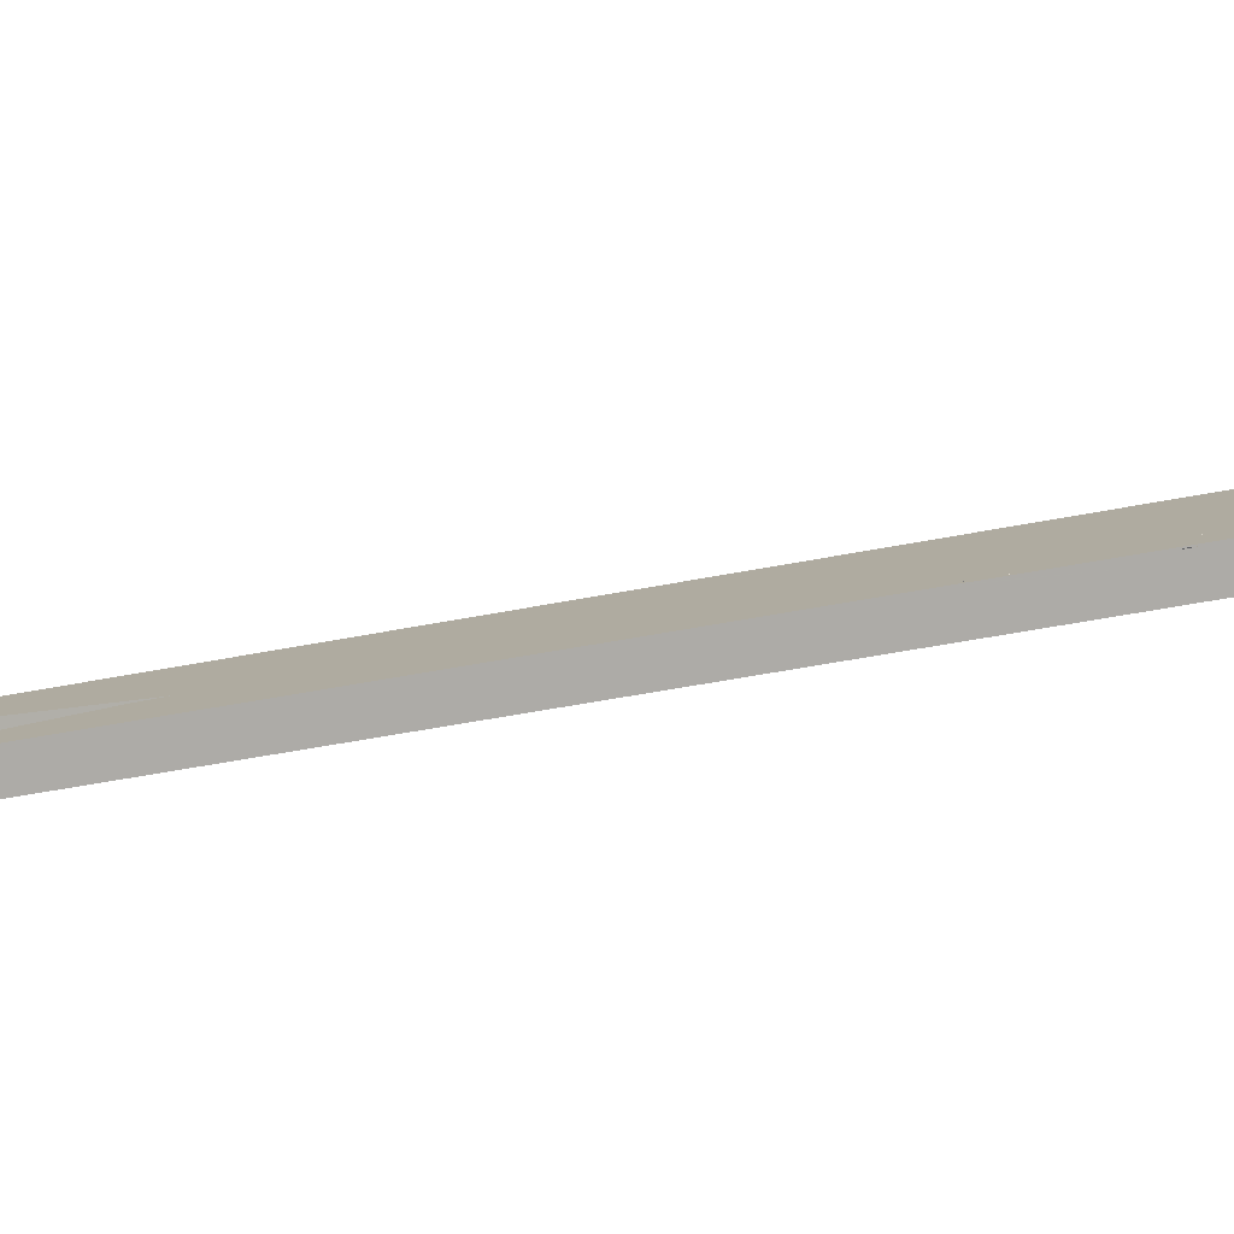
<metadata>
{"format":"obj","ext":"obj","renderer":"f3d","projection":"perspective","resolution":1024,"background":"white","views":[{"elev":-4.3,"azim":-62.2,"up":"+Y"}]}
</metadata>
<code>
o WoodenBrokenPlanks_997
v -186.2 14.68 -210.3
v -186.3 14.68 -210.8
v -183.5 17.24 -200.4
v -181.9 16.82 -196.1
v -181.8 16.88 -195.8
v -185.7 14.82 -208.9
v -183.2 16.31 -197.6
v -183.9 15.97 -199.6
v -184.8 15.46 -203.4
v -185.8 14.79 -208.9
v -181.9 16.81 -195.9
v -183.5 16.36 -198.4
v -188.5 18.12 -198.6
v -190.9 15.85 -223.1
v -189.6 15.37 -219.7
v -187.7 15.43 -210.2
v -184.9 19 -203
v -185.2 17.6 -204.9
v -185.5 19.59 -190.7
v -185.5 16.71 -203.5
v -204.5 9.469 -219.4
v -206 7.262 -227.7
v -205 8.296 -216.3
v -203.4 10.69 -209.8
v -197.3 12.3 -190.7
v -197.3 12.36 -190.6
v -200.1 10.35 -207.8
v -197.1 12.39 -190.2
v -203.3 12 -222.5
v -202.2 13.08 -210.5
v -194.1 16.88 -190.3
v -203.8 10.63 -217.2
v -184.6 16.32 -190.5
v -189.5 13.91 -204.3
v -191.3 12.61 -216
v -187.5 14.16 -210.4
v -186.1 14.85 -206.3
v -187.6 18.24 -193.7
v -189.5 17.37 -198.8
v -192.6 14.73 -209.4
v -195 13.74 -221.1
v -194.5 11.49 -230.9
v -188.5 18.12 -198.6
v -188.3 18.39 -195.8
v -187.7 15.43 -210.2
v -194.4 11.56 -230.5
v -189.9 17.5 -202
v -188.7 18.16 -197.1
v -194.7 10.55 -232
v -194.6 11.41 -231.3
v -187 14.41 -213
v -186.4 14.62 -208.8
v -186.1 14.85 -206.3
v -185.5 16.71 -203.5
v -183.9 15.97 -199.6
v -183.5 16.36 -198.4
v -185.2 17.6 -204.9
v -186.3 14.65 -208.8
v -184.8 15.46 -203.4
v -183.5 17.24 -200.4
v -186.3 14.68 -210.8
v -186.6 14.56 -211.5
v -196.3 14.21 -222.6
v -195 15.08 -214.7
v -194.2 15.12 -211.9
v -185.8 14.79 -208.9
v -185.7 14.82 -208.9
v -186.2 14.68 -210.3
v -186 14.68 -209.8
v -216.7 4.797 -253.4
v -215.4 4.494 -249.9
v -209.8 5.77 -232.4
v -205 8.296 -216.3
v -206.8 9.762 -220.5
v -204.5 9.469 -219.4
v -206 7.262 -227.7
v -211.9 4.552 -241.5
v -208 6.203 -234.5
v -215.6 5.376 -251.5
v -211.8 6.014 -243.4
v -203.9 11.41 -228.9
v -205.3 8.88 -231.7
v -201.9 10.45 -225.8
v -202.3 12.06 -226.2
v -203.4 11.52 -229.8
v -204.3 11.09 -232.2
v -206.2 10.26 -235.7
v -203.3 11.08 -230
v -203.3 12 -222.5
v -206.3 6.915 -231.5
v -208 9.483 -239
v -206.4 11.28 -218
v -201.4 13.94 -201
v -207.8 10.46 -224.4
v -218.2 5.14 -257.3
v -217.2 5.559 -255.5
v -213.2 3.974 -243.9
v -189.5 13.91 -204.3
v -195.4 11.43 -214.6
v -191.3 12.61 -216
v -194.6 11.41 -231.3
v -204.8 5.501 -262.2
v -204.4 6.109 -254.1
v -204.9 5.433 -262.6
v -204.7 6.543 -257.6
v -202.2 9.965 -260.7
v -200.5 9.956 -255.9
v -205.8 7.343 -273.3
v -205.8 8.09 -272.7
v -194.8 11.38 -232.4
v -204.9 5.424 -262.7
v -204.4 9.994 -248.9
v -189.9 17.5 -202
v -194.4 11.56 -230.5
v -187 14.41 -213
v -198.9 9.949 -251.3
v -186.6 14.56 -211.5
v -186.3 14.65 -208.8
v -197.2 8.827 -247.2
v -199.7 7.515 -255.6
v -197.9 13.96 -218.4
v -201 9.048 -224.4
v -203.4 7.621 -235.2
v -205.3 8.88 -231.7
v -206.6 6.669 -234.2
v -206.3 6.915 -231.5
v -200 9.613 -220.1
v -201.9 10.45 -225.8
v -186 14.68 -209.8
v -194.3 13.85 -180.8
v -193.2 14.36 -178.5
v -193.9 14.45 -179
v -197.1 12.42 -189.9
v -197.1 12.83 -189.6
v -194.1 13.88 -181.6
v -197.3 12.3 -190.7
v -193.1 18.13 -175.7
v -194.6 17.38 -180.1
v -193.9 17.74 -177.7
v -192.8 18.06 -174.3
v -190.2 16.53 -170.9
v -190.3 16.52 -171
v -190.3 16.47 -171.1
v -194.3 17.38 -181.3
v -194.9 17.19 -181.3
v -195.9 16.68 -184.7
v -187.4 16.83 -167.9
v -186.1 17.55 -169.4
v -185.2 18.01 -167.5
v -182.5 19.2 -158
v -184.1 18.39 -159.8
v -184.9 18.05 -160.8
v -187.6 16.76 -167.9
v -184 21.89 -161.3
v -188 19.75 -175.5
v -187.1 20.68 -165
v -190.8 18.51 -181.2
v -187 17.78 -163.5
v -203.8 10.63 -217.2
v -203.9 11.41 -228.9
v -206.3 6.915 -231.5
v -202.3 12.06 -226.2
v -200.1 10.35 -207.8
v -200 9.613 -220.1
v -188.2 16.13 -175.2
v -186.3 16.94 -171.7
v -201.9 10.45 -225.8
v -199 15.19 -193.1
v -199.2 15.08 -193.7
v -199.1 15.12 -193.4
v -199.1 15.12 -193.4
v -203.4 10.69 -209.8
v -201.4 13.94 -201
v -192.4 14.69 -177.1
v -187.7 15.43 -210.2
v -187.6 18.24 -193.7
v -184.6 20.23 -184.8
v -183.9 15.97 -199.6
v -182.6 16.81 -193
v -183.6 16.8 -187.6
v -182.8 16.62 -194.7
v -188.7 18.16 -197.1
v -185.1 20.29 -181.3
v -183.3 21.21 -175.9
v -189.5 17.37 -198.8
v -183.8 20.2 -182.2
v -192.6 14.73 -209.4
v -195.4 11.43 -214.6
v -178.5 20.54 -153.3
v -185 17.52 -169.3
v -179.5 19.03 -172.7
v -177.9 20.22 -161.8
v -178.3 20.63 -153.1
v -182.1 22.05 -168.2
v -179.8 20.54 -155
v -178.8 22.56 -154.7
v -180.5 22.66 -160
v -183.3 18.9 -163.7
v -177.1 21.83 -152
v -181 18.84 -178.5
v -195 15.08 -214.7
v -194.2 15.12 -211.9
v -201 9.048 -224.4
v -180.8 22.89 -161
v -174.6 23.69 -156.9
v -173.2 25.53 -150.9
v -183.5 17.24 -200.4
v -184.9 19 -203
v -177 23.16 -176.4
v -182.5 16.81 -193.3
v -172.4 25.87 -156
v -172.7 26.18 -149.4
v -174.6 23.18 -162.6
v -177.6 20.21 -180.6
v -177.9 18.93 -182.6
v -181.8 16.87 -195.7
v -181.8 16.88 -195.8
v -174.1 21.35 -162.9
v -173.7 23.82 -160.2
v -174.6 23.18 -162.6
v -177.4 19.79 -170.9
v -192.5 16.33 -173.4
v -189.1 18.69 -161.6
v -192.1 17.88 -170.8
v -194.7 16.85 -179.3
v -186.5 19.9 -154.8
v -195 17.18 -181.3
v -195.3 16.99 -180.9
v -195.4 17.06 -181.3
v -195.7 16.88 -182.2
v -193.2 14.36 -178.5
v -194.3 13.85 -180.8
v -193.9 14.45 -179
v -185.4 18.47 -151.9
v -184.1 19.23 -146.4
v -183 20.01 -142.5
v -180.9 23.25 -137.4
v -182.1 23.56 -137.1
v -182.1 23.38 -137.1
v -181.4 22.45 -137.2
v -182.7 23.16 -139.2
v -194.9 17.2 -181.3
v -194.6 17.38 -180.1
v -193.1 18.13 -175.7
v -184.9 21.95 -155.4
v -194.3 17.38 -181.3
v -190.2 16.53 -170.9
v -187 17.78 -163.5
v -192.8 18.06 -174.3
v -190.3 16.52 -171
v -186.5 19.9 -154.8
v -188.8 16.42 -167.4
v -190.3 16.47 -171.1
v -187 17.26 -163.2
v -186.8 17.36 -162.4
v -188.1 16.81 -164.8
v -180.9 23.38 -137.5
v -180.9 24.33 -137.6
v -182.2 23.93 -137.2
v -182.1 23.59 -143.2
v -185.8 22.06 -149.1
v -193.9 17.74 -177.7
v -181 23.26 -137.4
v -182.8 21.55 -145.5
v -185.2 20.98 -149.6
v -181 21.86 -137.2
v -181.6 21.32 -139.7
v -186.1 17.55 -169.4
v -188.2 16.13 -175.2
v -187.4 16.83 -167.9
v -185.2 18.01 -167.5
v -184.1 18.39 -159.8
v -186.3 16.94 -171.7
v -182.4 19.05 -157.8
v -180.5 22.66 -160
v -183.3 18.9 -163.7
v -188 19.75 -175.5
v -180.8 22.89 -161
v -179.8 20.54 -155
v -178.8 22.56 -154.7
v -179.4 23.67 -156
v -184 21.89 -161.3
v -178.5 20.54 -153.3
v -183.8 20.2 -182.2
v -183.3 21.21 -175.9
v -184.6 20.23 -184.8
v -173.2 25.53 -150.9
v -173.1 25.91 -148.5
v -174.4 25.6 -150.2
v -172.7 26.18 -149.4
v -172.8 26.23 -148.2
v -179.5 19.03 -172.7
v -182.6 16.81 -193
v -177.7 20.02 -166.1
v -174.6 23.69 -156.9
v -179.6 21.29 -137.5
v -176.9 22.11 -138.5
v -176.9 22.19 -138.5
v -179.7 22.93 -137.8
v -180.8 21.46 -137.2
v -177.5 21.65 -140.6
v -178.1 21.33 -142.7
v -179.9 20.98 -139.3
v -184.9 18.05 -160.8
v -180.8 21.45 -137.2
v -178.1 25.14 -138.6
v -177.6 25.31 -138.8
v -180.4 20.08 -151
v -174.1 23.13 -139.5
v -174.6 26.18 -139.8
v -176.8 22.15 -138.5
v -174.8 22.74 -139.2
v -177.3 21.7 -140.7
v -176.4 21.96 -141.2
v -174.3 22.91 -139.4
v -174.1 23.14 -139.5
v -175.2 22.31 -141.9
v -178 20.78 -152.1
v -175.8 22.26 -145.4
v -171.2 27.17 -141
v -170.9 27.16 -141.1
v -177.1 21.83 -152
v -178.3 20.63 -153.1
v -169.9 26.87 -152.6
v -167.2 28.24 -143.9
v -166.9 24.64 -146.1
v -173.7 23.82 -160.2
v -169.7 27.1 -149.7
v -174.1 21.35 -162.9
v -192.4 14.69 -177.1
v -192.5 16.33 -173.4
v -189.1 18.69 -161.6
v -181.9 20.66 -139.1
v -195.4 17.03 -181.3
v -192.1 17.88 -170.8
v -195.3 16.99 -180.9
v -188 19.51 -157.5
v -181.6 22 -137
v -181.3 21.06 -137
v -180.8 21.46 -137.2
v -181.7 20.48 -138.4
v -181.3 20.79 -137
v -181.3 20.85 -137
v -170.2 27.08 -141.8
v -170.1 27.16 -141.3
v -170.1 27 -141.3
v -175.5 21.97 -145.7
v -171.5 23.34 -143.8
v -174.5 22.5 -142.2
v -170.6 24.03 -140.7
v -173.9 23.01 -139.5
v -170.2 27.06 -141.9
v -170.5 23.85 -140.7
v -169.8 24.06 -140.9
v -170.2 27.08 -141.8
v -169.8 24.06 -140.9
v -165.8 25.24 -142.3
v -166.8 28.46 -142.5
v -170 27.22 -141.3
v -169.3 27.73 -141.6
v -170.1 27.16 -141.3
v -170.1 27 -141.3
v -167.2 28.24 -143.9
v -170.2 27.08 -141.8
v -170.2 27.08 -141.8
v -173.7 23.82 -160.2
v -174.1 21.35 -162.9
v -172.4 25.87 -156
v -172.7 26.18 -149.4
v -170 27.53 -141.4
v -169.3 27.73 -141.6
v -173.2 25.53 -150.9
v -170 27.22 -141.3
v -173.7 23.82 -160.2
v -179.4 21.26 -137.6
v -176.9 21.98 -138.5
v -176.9 22.11 -138.5
v -179.6 21.29 -137.5
v -179.9 20.98 -139.3
v -177.5 21.65 -140.6
v -176.8 22.15 -138.5
v -176.5 22.09 -138.6
v -175.5 22.4 -138.9
v -174.8 22.74 -139.2
v -176.4 21.96 -141.2
v -174.5 22.69 -139.3
v -174.3 22.91 -139.4
v -175.2 22.31 -141.9
v -176.9 22.19 -138.5
v -180.3 24.5 -137.8
v -180.9 24.33 -137.6
v -180.9 23.38 -137.5
v -182.1 23.59 -143.2
v -179.7 22.93 -137.8
v -182.8 21.55 -145.5
v -180.9 23.24 -137.5
v -181 21.86 -137.2
v -180.8 21.46 -137.2
v -180.8 21.46 -137.2
v -181.6 21.32 -139.7
v -180.8 21.45 -137.2
v -181.7 20.48 -138.4
v -181.2 20.7 -137
v -181.3 20.79 -137
v -173.9 23.01 -139.5
v -173.8 22.89 -139.5
v -174.5 22.5 -142.2
v -170.1 27.16 -141.3
v -170.8 27.3 -141.1
v -170.2 27.06 -141.9
v -173.2 25.53 -150.9
v -172.7 26.18 -149.4
v -172.8 26.23 -148.2
v -173.1 25.91 -148.5
v -182.5 16.81 -193.3
v -181.8 16.88 -195.8
v -177.6 20.21 -180.6
v -183.2 16.31 -197.6
v -183.5 17.24 -200.4
v -183.5 16.36 -198.4
v -170.8 27.3 -141.1
v -171.2 27.17 -141
v -170.9 27.16 -141.1
v -173.1 25.91 -148.5
v -180.3 24.5 -137.8
v -179.7 22.93 -137.8
v -180.9 23.24 -137.5
v -188 19.51 -157.5
v -185.2 20.98 -149.6
v -195.4 17.03 -181.3
v -195.7 16.88 -182.2
v -195.3 16.99 -180.9
v -195.4 17.06 -181.3
v -181.3 20.85 -137
v -181.9 20.66 -139.1
v -181.3 21.06 -137
v -175.5 21.97 -145.7
v -178 20.78 -152.1
v -174.5 22.5 -142.2
v -174.1 23.13 -139.5
v -175.2 22.31 -141.9
v -178 20.78 -152.1
v -174.6 23.69 -156.9
v -180.5 22.66 -160
v -182.1 22.05 -168.2
v -177.9 20.22 -161.8
v -179.4 23.67 -156
v -174.4 25.6 -150.2
v -173.1 25.91 -148.5
v -177.7 20.02 -166.1
v -184.9 18.05 -160.8
v -192.4 14.69 -177.1
v -187 17.26 -163.2
v -173.9 23.01 -139.5
v -170.6 24.03 -140.7
v -171.5 23.34 -143.8
v -170.5 23.85 -140.7
v -173.8 22.89 -139.5
v -191.7 18.94 -168.3
v -191.8 18.8 -169
v -191.6 18.97 -167.8
v -191.4 19 -167.8
f 10 1 6
f 11 4 5
f 11 5 3 12
f 11 12 7
f 8 7 12
f 8 12 3 2
f 8 2 9
f 2 1 10 9
f 13 14 15 16
f 20 19 13 16
f 18 20 16 15
f 17 19 20 18
f 21 22 23 24
f 27 22 21
f 27 21 24 26
f 27 26 28
f 25 28 26
f 29 31 32
f 30 29 32
f 32 31 30
f 34 33 38 39
f 34 39 40
f 34 40 41 42
f 34 42 35
f 43 44 38 33
f 43 33 37 45
f 45 46 42 47
f 42 41 47
f 45 47 43
f 45 37 36 46
f 44 48 39 38
f 42 50 49 35
f 50 42 46
f 46 36 49 50
f 45 15 51 52
f 45 52 53
f 54 45 53 55
f 54 55 56
f 57 15 45 54
f 54 56 60 57
f 56 55 59 61
f 56 61 60
f 62 58 52 51
f 48 64 65 39
f 39 65 40
f 40 65 64 63
f 40 63 41
f 47 41 63
f 66 67 68
f 68 69 66
f 58 62 68 66
f 66 68 61 59
f 75 24 73 76
f 79 80 78 77
f 79 77 71 70
f 81 82 83 84
f 87 86 88 83
f 87 83 82
f 85 88 86
f 81 89 32 76
f 32 75 76
f 76 90 82 81
f 90 78 80 91
f 90 91 87 82
f 32 30 93 24
f 32 24 75
f 96 79 70 95
f 89 30 32
f 80 79 96 91
f 71 77 97
f 98 40 99
f 42 100 49 101
f 102 101 49
f 41 40 98 100
f 41 100 42
f 104 103 105
f 107 110 101 111
f 101 102 111
f 107 111 108
f 111 104 105 112
f 111 112 109 108
f 16 43 113 42
f 113 41 42
f 16 42 114
f 15 14 43 16
f 63 41 113
f 114 42 101
f 115 15 16 53
f 115 53 52
f 36 53 16 114
f 107 116 110
f 117 115 52 118
f 49 101 110 116
f 49 116 120
f 49 36 114 101
f 40 41 63 64
f 40 64 65
f 65 64 121
f 84 83 122 99
f 99 40 65 121
f 84 99 121
f 122 83 88 123
f 123 88 85 112
f 123 112 105 103
f 124 125 126
f 126 127 128 124
f 122 125 124 128
f 128 127 122
f 1 117 118 10
f 129 1 10
f 130 131 132
f 26 28 136
f 137 139 140
f 138 137 140
f 141 142 143
f 144 145 142 141
f 147 148 149 150
f 147 150 151
f 154 150 149 155
f 141 153 152 158
f 156 144 141 158
f 154 156 158 152
f 154 152 151 150
f 22 21 159 160
f 159 29 160
f 160 82 161 22
f 22 163 21
f 159 31 29
f 148 165 166 149
f 160 162 167 82
f 167 164 161 82
f 21 172 173 30
f 21 30 159
f 172 21 163 28
f 172 28 26
f 165 148 147
f 30 31 159
f 143 174 153 141
f 43 175 53 33
f 43 33 176 44
f 54 175 43 19
f 53 175 54 12
f 53 12 178
f 185 182 44 176
f 184 186 177
f 34 187 185 176
f 34 176 33
f 187 34 188
f 195 196 197 198
f 186 184 194 191
f 194 197 196 191
f 196 199 192 191
f 186 191 200
f 189 195 198 190
f 196 195 189 193
f 196 193 199
f 192 199 193
f 200 191 179
f 201 202 121
f 182 185 202 201
f 121 202 187 203
f 187 188 203
f 203 167 162 121
f 187 202 185
f 190 198 149 166
f 149 198 197 204
f 149 204 155
f 204 197 194
f 203 164 167
f 186 200 205 206
f 19 208 18 54
f 54 18 207 12
f 210 181 12 207
f 207 209 211 210
f 210 211 213
f 186 206 212 177
f 200 179 210 213
f 200 213 205
f 206 205 213 211
f 206 211 212
f 12 7 178
f 181 7 12
f 218 215 214 219
f 11 217 216
f 210 220 219 214
f 210 214 217 11
f 220 210 221
f 218 219 220 221
f 142 226 223 222
f 223 226 140 224
f 138 140 226 142
f 138 142 145
f 140 139 229 228
f 140 228 224
f 230 228 229
f 174 143 142 222
f 174 222 132 131
f 231 232 233
f 247 246 156 248
f 249 244 243
f 250 242 246 247
f 249 243 242 250
f 249 250 251
f 252 253 247 248
f 252 248 254
f 250 247 253
f 257 260 258
f 262 244 249
f 257 237 264 245
f 257 245 260
f 249 251 265
f 267 264 237 266
f 268 269 270
f 271 268 270 272
f 271 272 150
f 273 269 268 271
f 275 276 271 277
f 275 277 278
f 279 276 275 280
f 281 280 275 278
f 271 150 282 277
f 190 273 271 276
f 283 190 276 279
f 284 285 286
f 285 284 287 288
f 285 288 289
f 290 287 284 286
f 291 289 288
f 288 287 290 291
f 292 200 293
f 294 295 200 292
f 210 293 200 295
f 210 295 213
f 221 210 213
f 298 297 301 302
f 304 254 248
f 297 296 303 301
f 267 305 300 299
f 267 299 264
f 264 299 306 245
f 304 248 156 282
f 304 282 150 272
f 311 313 314 312
f 313 311 298 302
f 317 315 312 314
f 317 318 319 309
f 317 309 315
f 288 289 320 321
f 281 289 288 322
f 281 322 280
f 280 322 323 283
f 280 283 279
f 322 319 318 323
f 327 328 324 214
f 329 327 214 215
f 328 327 329 326
f 328 326 325
f 250 253 330 231
f 231 233 331 250
f 332 251 250 331
f 253 252 330
f 249 265 337 335
f 336 334 229
f 335 336 229 262
f 335 262 249
f 337 265 251 332
f 266 340 305 267
f 339 333 305 340
f 296 342 341 303
f 305 333 343 300
f 344 345 346
f 350 351 349 348
f 349 351 309 319
f 349 319 347
f 287 352 295
f 322 192 347 319
f 345 344 352 288
f 352 287 288
f 345 288 321
f 287 295 294 192
f 287 192 322 288
f 355 352 344
f 353 350 348
f 295 352 355 327
f 295 327 213
f 355 344 346 354
f 355 354 329 327
f 329 221 213 327
f 364 365 361 359
f 361 365 362
f 364 366 367 356
f 364 356 362 365
f 364 359 360 328
f 364 328 366
f 328 363 326 367
f 328 367 366
f 370 369 372 352
f 370 352 355 373
f 328 371 373 355
f 328 355 374
f 295 352 372
f 295 213 374 355
f 295 355 352
f 368 213 295 372
f 368 372 369
f 368 328 374 213
f 379 378 377 380
f 381 384 385 313
f 388 385 384 387
f 389 381 313 302
f 380 377 389 302
f 393 390 392
f 391 393 392
f 394 395 396
f 400 395 394 399
f 400 399 401
f 396 395 400 397
f 400 401 398 397
f 398 401 399
f 378 379 402 404
f 405 406 407
f 388 387 405 407
f 364 410 411 412
f 364 412 370 359
f 364 359 408 365
f 364 365 410
f 365 408 321 414
f 365 414 411 410
f 411 414 413 412
f 321 409 413 414
f 327 213 415 416
f 415 11 416
f 327 416 417
f 420 418 181
f 416 11 418 420
f 416 420 419
f 181 415 213 419
f 211 209 419 213
f 181 419 420
f 324 328 327 417
f 211 213 327 328
f 424 423 422 289
f 424 289 413
f 413 421 423 424
f 426 427 264
f 264 245 306 426
f 257 425 260
f 260 245 264 427
f 260 427 257
f 249 224 428 429
f 251 429 428 223
f 249 251 223 224
f 429 251 249
f 433 430 432
f 433 432 431
f 401 399 434 435
f 401 435 436 398
f 437 319 438
f 199 319 437 192
f 438 319 199 193
f 351 439 347 319
f 351 319 440
f 351 315 441 439
f 319 347 442
f 319 442 441 315
f 319 315 440
f 443 200 186 206
f 196 444 445 446
f 184 186 200 445
f 200 191 446 445
f 196 446 199
f 445 444 204
f 444 196 447 204
f 448 447 196 199
f 448 199 449
f 449 206 186 184
f 449 184 448
f 200 443 450 191
f 449 199 446 443
f 446 450 443
f 449 443 206
f 141 158 451 153
f 143 141 153 452
f 158 141 143 252
f 158 252 453
f 158 453 451
f 252 143 452
f 407 454 455 456
f 456 455 457
f 407 458 454
f 459 460 461
f 461 460 462
f 462 460 459
f 461 462 459
f 25 26 24 23
f 70 71 72 24
f 72 73 24
f 70 24 74
f 92 74 24 93
f 92 95 70 74
f 97 72 71
f 26 133 130 132
f 26 132 134
f 136 133 26
f 170 169 171
f 169 173 172 26
f 169 26 134 171
f 222 223 224 225
f 228 225 224
f 225 228 230 170
f 225 170 171
f 225 170 134
f 132 222 225 134
f 235 236 233 232
f 239 238 241
f 259 261 241 238
f 233 236 333 332
f 233 332 331
f 241 261 334 335
f 334 336 335
f 241 335 337
f 338 337 332 333
f 338 333 339
f 239 241 337 338
f 342 343 333 236
f 342 236 235 341
f 402 403 404
f 428 224 223
f 430 431 432
f 435 434 436
f 1 2 3 4
f 3 5 4
f 1 4 6
f 7 8 9 4
f 10 6 4 9
f 7 4 11
f 17 18 15 14
f 13 19 17 14
f 27 28 25 23
f 27 23 22
f 29 30 31
f 33 34 35 36
f 33 36 37
f 43 47 48 44
f 36 35 49
f 53 52 58 59
f 53 59 55
f 51 15 57 60
f 60 61 62 51
f 63 64 48 47
f 68 67 69
f 69 67 66
f 68 62 61
f 59 58 66
f 76 73 72 77
f 76 77 78
f 81 84 85 86
f 81 86 87
f 87 91 89 81
f 90 76 78
f 30 94 92 93
f 95 92 94 96
f 94 30 89 91
f 94 91 96
f 77 72 97
f 103 104 102 100
f 102 49 100
f 100 98 99 103
f 106 107 108 109
f 106 109 112 63
f 111 102 104
f 14 106 63 113
f 14 113 43
f 14 15 107 106
f 15 115 116 107
f 36 52 53
f 115 117 119 120
f 115 120 116
f 36 49 120 119
f 36 119 118 52
f 63 112 85 121
f 85 84 121
f 63 121 64
f 99 122 123 103
f 126 125 122 127
f 1 129 119 117
f 118 119 129 10
f 28 135 131 130
f 28 130 133
f 28 133 136
f 137 138 139
f 145 144 146
f 152 153 147 151
f 144 156 154 155
f 144 155 157
f 160 29 31 155
f 31 157 155
f 160 155 162
f 22 161 164 165
f 164 166 165
f 22 165 163
f 168 169 170
f 28 163 165 174
f 147 153 174 165
f 28 174 135
f 168 146 144 31
f 144 157 31
f 31 30 173 168
f 168 173 169
f 19 43 44 177
f 179 180 33 178
f 33 53 178
f 179 178 181
f 177 44 182 183
f 177 183 184
f 189 190 188 33
f 188 34 33
f 33 180 191 189
f 189 191 192 193
f 184 183 194
f 191 180 179
f 121 183 182 201
f 166 164 203 188
f 166 188 190
f 183 121 162 204
f 162 155 204
f 183 204 194
f 207 18 208 209
f 210 179 181
f 208 19 177 211
f 177 212 211
f 208 211 209
f 7 181 178
f 214 215 216 217
f 210 11 216 215
f 210 215 218 221
f 145 227 138
f 145 229 139
f 230 229 145 168
f 230 168 170
f 174 131 135
f 146 168 227 145
f 234 235 232 231
f 237 238 239 240
f 242 243 244 156
f 244 245 156
f 242 156 246
f 255 256 252 254
f 257 258 259 238
f 257 238 237
f 259 258 260 262
f 260 244 262
f 259 262 261
f 245 244 260
f 257 263 237
f 237 263 240
f 240 266 237
f 273 274 272 270
f 273 270 269
f 282 281 278 277
f 274 273 190 283
f 291 290 286 285
f 291 285 289
f 292 293 210 221
f 292 221 294
f 296 297 298 299
f 296 299 300
f 302 301 303 255
f 302 255 254 304
f 306 299 298 307
f 304 272 308 302
f 245 306 307 282
f 245 282 156
f 274 308 272
f 309 310 307 298
f 309 298 311 312
f 314 313 302 308
f 281 282 307 310
f 315 309 316 312
f 318 317 314 308
f 318 308 274 283
f 289 281 310 320
f 320 310 316 309
f 320 309 321
f 318 283 323
f 324 325 326 215
f 324 215 214
f 215 326 329
f 325 324 328
f 330 252 256 234
f 330 234 231
f 262 229 334 261
f 266 240 338 339
f 266 339 340
f 239 338 240
f 234 256 255 235
f 303 341 235 255
f 342 296 300 343
f 347 192 294 348
f 347 348 349
f 351 350 346 321
f 346 345 321
f 351 321 309
f 353 348 294 329
f 294 221 329
f 353 329 354
f 346 350 353 354
f 356 357 358 359
f 358 360 359
f 359 361 362 356
f 360 358 363 328
f 357 326 363 358
f 356 367 326 357
f 328 368 369 370
f 328 370 371
f 371 370 373
f 375 376 377 378
f 379 380 376 375
f 381 382 383 384
f 385 383 382 313
f 382 376 380 313
f 376 382 381 377
f 386 387 384 383
f 386 383 385 388
f 302 313 380
f 377 381 389
f 390 391 392
f 391 390 393
f 397 398 399 394
f 397 394 396
f 403 375 378 404
f 402 379 375 403
f 387 386 406 405
f 406 386 388 407
f 408 359 370 409
f 408 409 321
f 413 409 370 412
f 418 11 415 181
f 419 209 324 417
f 419 417 416
f 211 328 324 209
f 421 422 423
f 422 421 413 289
f 260 425 306 245
f 426 306 425 257
f 426 257 427
f 431 430 433
f 399 398 436 434
f 438 193 192 437
f 315 351 440
f 441 442 347 439
f 447 448 184 445
f 447 445 204
f 446 191 450
f 153 451 453 252
f 153 252 452
f 407 456 457 458
f 455 454 458 457

</code>
